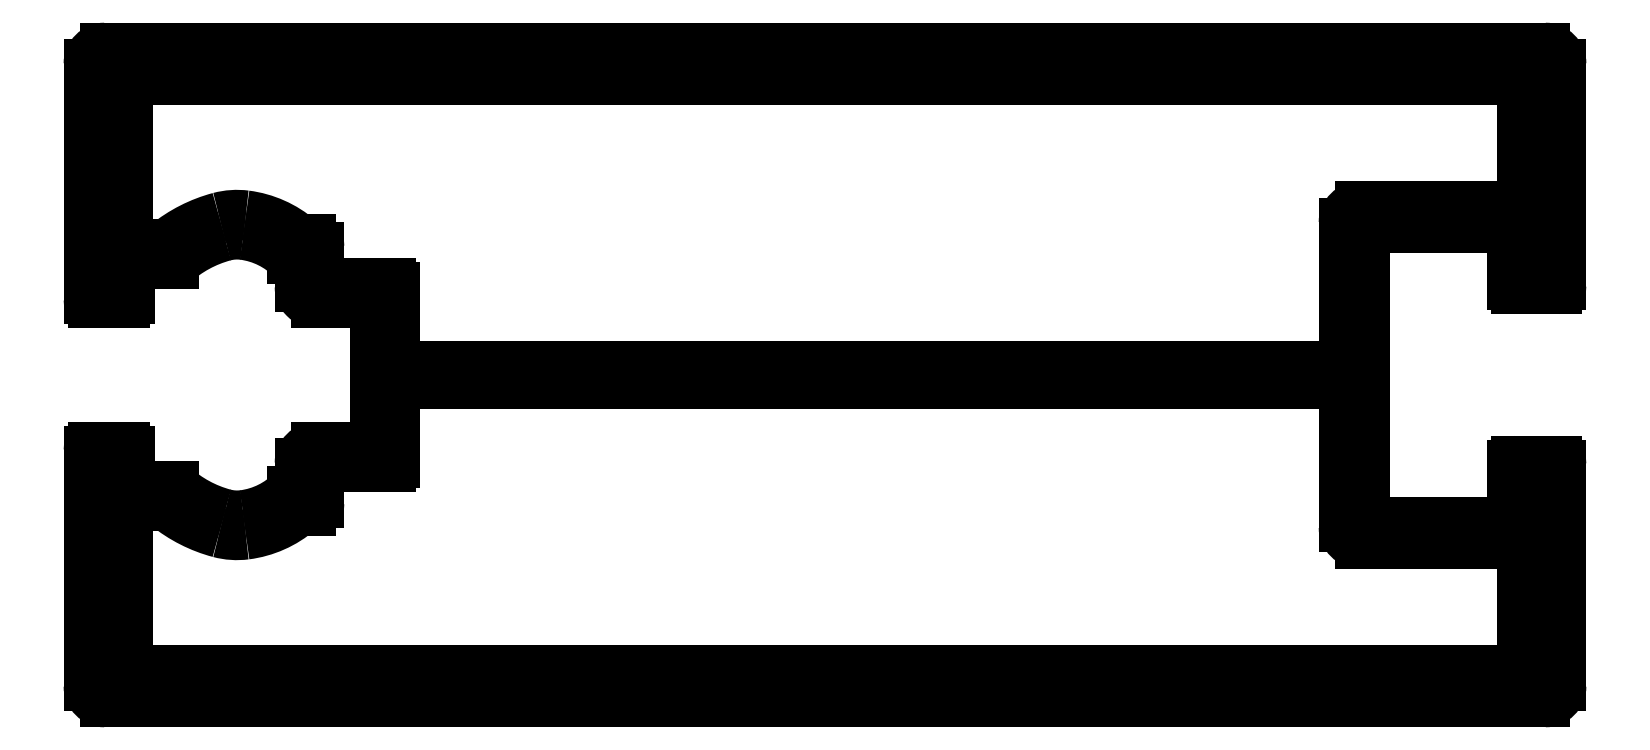
<metadata>
{"format":"dxf","ext":"dxf","renderer":"ezdxf+matplotlib","layout":"modelspace","background":"white","min_lineweight":24,"dpi":150}
</metadata>
<code>
0
SECTION
2
ENTITIES
0
LINE
8
0
10
1063
20
321.7
30
0
11
1061
21
321.7
31
0
0
ARC
8
0
10
1068
20
316.1
30
0
40
7.503
50
105
51
132.1
0
ARC
8
0
10
1061
20
321.4
30
0
40
0.25
50
90
51
180
0
ARC
8
0
10
1067
20
320.4
30
0
40
3
50
82.67
51
105
0
LINE
8
0
10
1060
20
321.4
30
0
11
1060
21
319.5
31
0
0
ARC
8
0
10
1067
20
318.4
30
0
40
5.035
50
44.55
51
82.67
0
ARC
8
0
10
1060
20
319.5
30
0
40
0.25
50
270
51
0
0
LINE
8
0
10
1071
20
322
30
0
11
1070
21
322
31
0
0
LINE
8
0
10
1058
20
319.3
30
0
11
1060
21
319.3
31
0
0
LINE
8
0
10
1071
20
322
30
0
11
1071
21
320.3
31
0
0
ARC
8
0
10
1058
20
319.5
30
0
40
0.25
50
180
51
270
0
ARC
8
0
10
1072
20
320.3
30
0
40
1
50
180
51
270
0
LINE
8
0
10
1058
20
333.9
30
0
11
1058
21
319.5
31
0
0
LINE
8
0
10
1075
20
319.3
30
0
11
1072
21
319.3
31
0
0
ARC
8
0
10
1059
20
333.9
30
0
40
1
50
90
51
180
0
ARC
8
0
10
1075
20
319
30
0
40
0.25
50
5.211e-11
51
90
0
LINE
8
0
10
1147
20
334.9
30
0
11
1059
21
334.9
31
0
0
LINE
8
0
10
1075
20
310.7
30
0
11
1075
21
319
31
0
0
ARC
8
0
10
1147
20
333.9
30
0
40
1
50
0
51
90
0
ARC
8
0
10
1075
20
310.7
30
0
40
0.25
50
270
51
0
0
LINE
8
0
10
1148
20
333.9
30
0
11
1148
21
320.4
31
0
0
LINE
8
0
10
1075
20
310.5
30
0
11
1072
21
310.5
31
0
0
ARC
8
0
10
1148
20
320.4
30
0
40
0.25
50
270
51
0
0
ARC
8
0
10
1072
20
309.5
30
0
40
1
50
90
51
180
0
LINE
8
0
10
1148
20
320.1
30
0
11
1145
21
320.1
31
0
0
LINE
8
0
10
1071
20
307.8
30
0
11
1071
21
309.5
31
0
0
ARC
8
0
10
1145
20
320.4
30
0
40
0.25
50
180
51
270
0
LINE
8
0
10
1071
20
307.8
30
0
11
1070
21
307.8
31
0
0
LINE
8
0
10
1145
20
323.6
30
0
11
1145
21
320.4
31
0
0
ARC
8
0
10
1067
20
311.3
30
0
40
5.035
50
277.3
51
315.4
0
ARC
8
0
10
1145
20
323.6
30
0
40
0.25
50
0
51
90
0
ARC
8
0
10
1067
20
309.3
30
0
40
3
50
255
51
277.3
0
LINE
8
0
10
1136
20
323.9
30
0
11
1145
21
323.9
31
0
0
ARC
8
0
10
1068
20
313.6
30
0
40
7.503
50
227.9
51
255
0
ARC
8
0
10
1136
20
323.6
30
0
40
0.25
50
90
51
180
0
LINE
8
0
10
1063
20
308.1
30
0
11
1061
21
308.1
31
0
0
LINE
8
0
10
1136
20
323.6
30
0
11
1136
21
306.1
31
0
0
ARC
8
0
10
1061
20
308.3
30
0
40
0.25
50
180
51
270
0
ARC
8
0
10
1136
20
306.1
30
0
40
0.25
50
180
51
270
0
LINE
8
0
10
1060
20
308.3
30
0
11
1060
21
310.2
31
0
0
LINE
8
0
10
1136
20
305.9
30
0
11
1145
21
305.9
31
0
0
ARC
8
0
10
1060
20
310.2
30
0
40
0.25
50
0
51
90
0
ARC
8
0
10
1145
20
306.1
30
0
40
0.25
50
270
51
0
0
LINE
8
0
10
1058
20
310.5
30
0
11
1060
21
310.5
31
0
0
LINE
8
0
10
1145
20
306.1
30
0
11
1145
21
309.4
31
0
0
ARC
8
0
10
1058
20
310.2
30
0
40
0.25
50
90
51
180
0
ARC
8
0
10
1145
20
309.4
30
0
40
0.25
50
90
51
180
0
LINE
8
0
10
1058
20
295.9
30
0
11
1058
21
310.2
31
0
0
LINE
8
0
10
1148
20
309.6
30
0
11
1145
21
309.6
31
0
0
ARC
8
0
10
1059
20
295.9
30
0
40
1
50
180
51
270
0
ARC
8
0
10
1148
20
309.4
30
0
40
0.25
50
0
51
90
0
LINE
8
0
10
1147
20
294.9
30
0
11
1059
21
294.9
31
0
0
LINE
8
0
10
1148
20
295.9
30
0
11
1148
21
309.4
31
0
0
ARC
8
0
10
1147
20
295.9
30
0
40
1
50
270
51
0
0
ARC
8
0
10
1072
20
308.8
30
0
40
0.5
50
90
51
180
0
LINE
8
0
10
1072
20
307.1
30
0
11
1072
21
308.8
31
0
0
LINE
8
0
10
1076
20
309.3
30
0
11
1072
21
309.3
31
0
0
ARC
8
0
10
1071
20
307.1
30
0
40
0.5
50
270
51
0
0
ARC
8
0
10
1076
20
309.5
30
0
40
0.25
50
270
51
0
0
LINE
8
0
10
1071
20
306.6
30
0
11
1071
21
306.6
31
0
0
LINE
8
0
10
1077
20
309.5
30
0
11
1077
21
313.3
31
0
0
ARC
8
0
10
1067
20
311.3
30
0
40
6.235
50
277.3
51
310.6
0
ARC
8
0
10
1078
20
313.3
30
0
40
1
50
90
51
180
0
ARC
8
0
10
1067
20
309.3
30
0
40
4.2
50
255
51
277.3
0
LINE
8
0
10
1078
20
314.3
30
0
11
1134
21
314.3
31
0
0
ARC
8
0
10
1068
20
313.6
30
0
40
8.703
50
231
51
255
0
ARC
8
0
10
1134
20
313.3
30
0
40
1
50
0
51
90
0
LINE
8
0
10
1063
20
306.9
30
0
11
1061
21
306.9
31
0
0
LINE
8
0
10
1135
20
313.3
30
0
11
1135
21
305.6
31
0
0
ARC
8
0
10
1061
20
306.6
30
0
40
0.25
50
90
51
180
0
ARC
8
0
10
1136
20
305.6
30
0
40
1
50
180
51
270
0
LINE
8
0
10
1060
20
297.9
30
0
11
1060
21
306.6
31
0
0
LINE
8
0
10
1136
20
304.6
30
0
11
1144
21
304.6
31
0
0
ARC
8
0
10
1061
20
297.9
30
0
40
1
50
180
51
270
0
ARC
8
0
10
1144
20
303.6
30
0
40
1
50
1.303e-11
51
90
0
LINE
8
0
10
1061
20
296.9
30
0
11
1144
21
296.9
31
0
0
LINE
8
0
10
1145
20
297.9
30
0
11
1145
21
303.6
31
0
0
ARC
8
0
10
1144
20
297.9
30
0
40
1
50
270
51
1.303e-11
0
ARC
8
0
10
1072
20
321
30
0
40
0.5
50
180
51
270
0
LINE
8
0
10
1076
20
320.5
30
0
11
1072
21
320.5
31
0
0
LINE
8
0
10
1072
20
322.7
30
0
11
1072
21
321
31
0
0
ARC
8
0
10
1076
20
320.2
30
0
40
0.25
50
0
51
90
0
ARC
8
0
10
1071
20
322.7
30
0
40
0.5
50
0
51
90
0
LINE
8
0
10
1077
20
316.4
30
0
11
1077
21
320.2
31
0
0
LINE
8
0
10
1071
20
323.2
30
0
11
1071
21
323.2
31
0
0
ARC
8
0
10
1078
20
316.4
30
0
40
1
50
180
51
270
0
ARC
8
0
10
1067
20
318.4
30
0
40
6.235
50
49.38
51
82.67
0
LINE
8
0
10
1078
20
315.4
30
0
11
1134
21
315.4
31
0
0
ARC
8
0
10
1067
20
320.4
30
0
40
4.2
50
82.67
51
105
0
ARC
8
0
10
1134
20
316.4
30
0
40
1
50
270
51
0
0
ARC
8
0
10
1068
20
316.1
30
0
40
8.703
50
105
51
129
0
LINE
8
0
10
1135
20
324.2
30
0
11
1135
21
316.4
31
0
0
LINE
8
0
10
1063
20
322.9
30
0
11
1061
21
322.9
31
0
0
ARC
8
0
10
1136
20
324.2
30
0
40
1
50
90
51
180
0
ARC
8
0
10
1061
20
323.1
30
0
40
0.25
50
180
51
270
0
LINE
8
0
10
1136
20
325.2
30
0
11
1144
21
325.2
31
0
0
LINE
8
0
10
1060
20
331.9
30
0
11
1060
21
323.1
31
0
0
ARC
8
0
10
1144
20
326.2
30
0
40
1
50
270
51
0
0
ARC
8
0
10
1061
20
331.9
30
0
40
1
50
90
51
180
0
LINE
8
0
10
1145
20
331.9
30
0
11
1145
21
326.2
31
0
0
LINE
8
0
10
1061
20
332.9
30
0
11
1144
21
332.9
31
0
0
ARC
8
0
10
1144
20
331.9
30
0
40
1
50
0
51
90
0
ENDSEC
0
EOF

</code>
